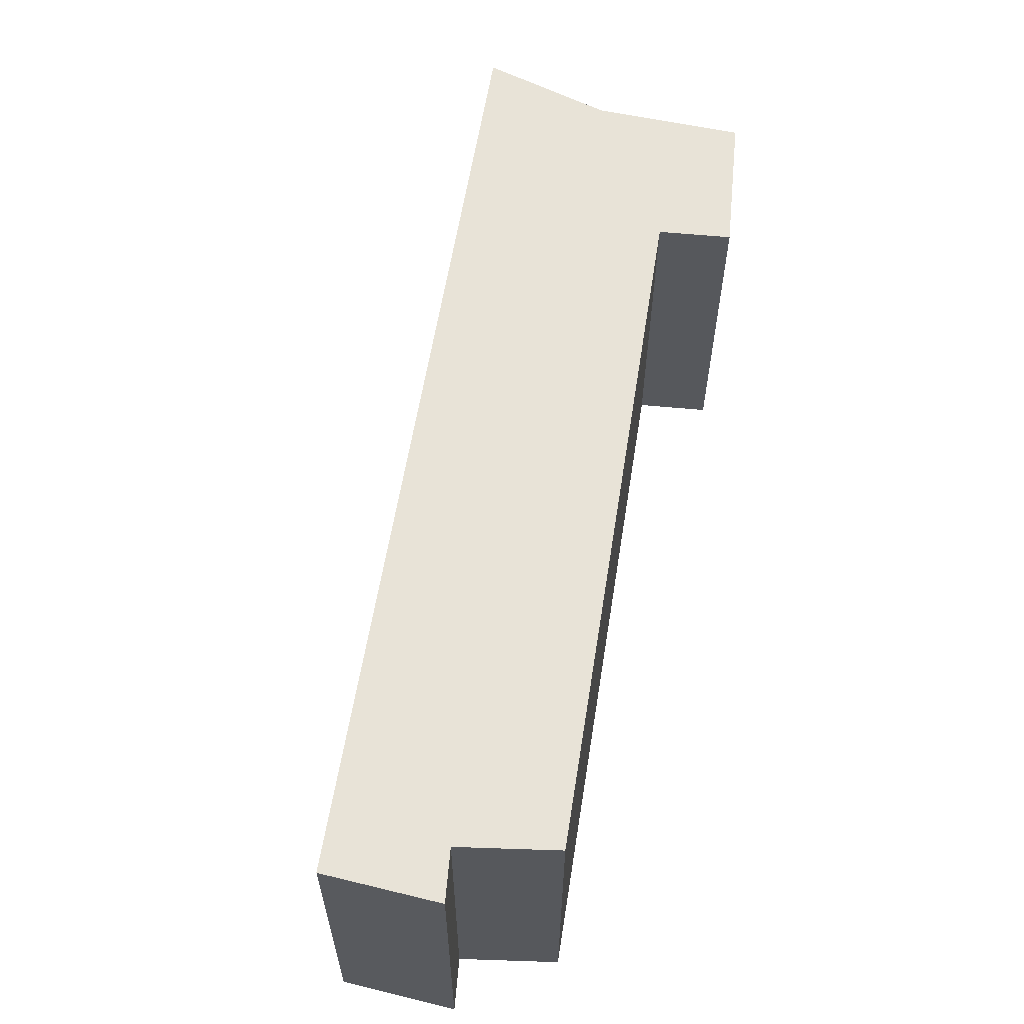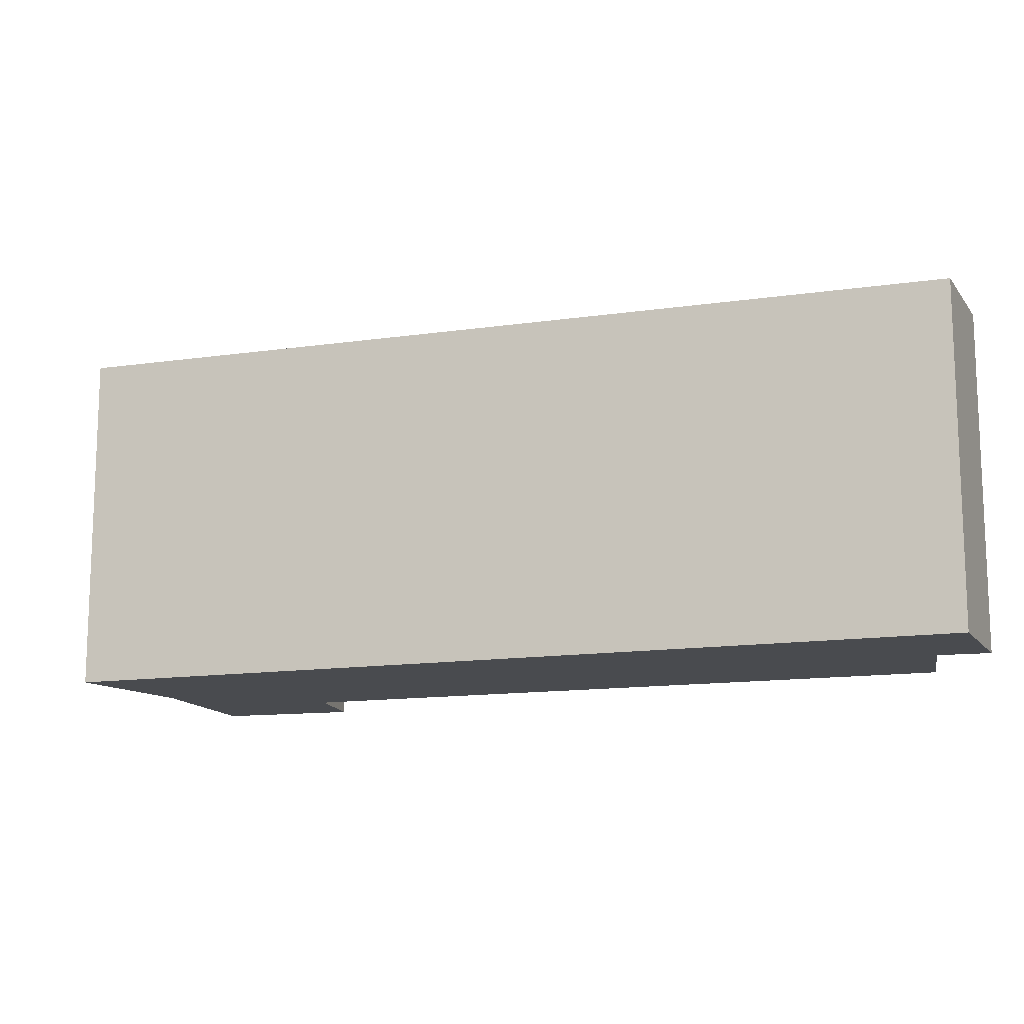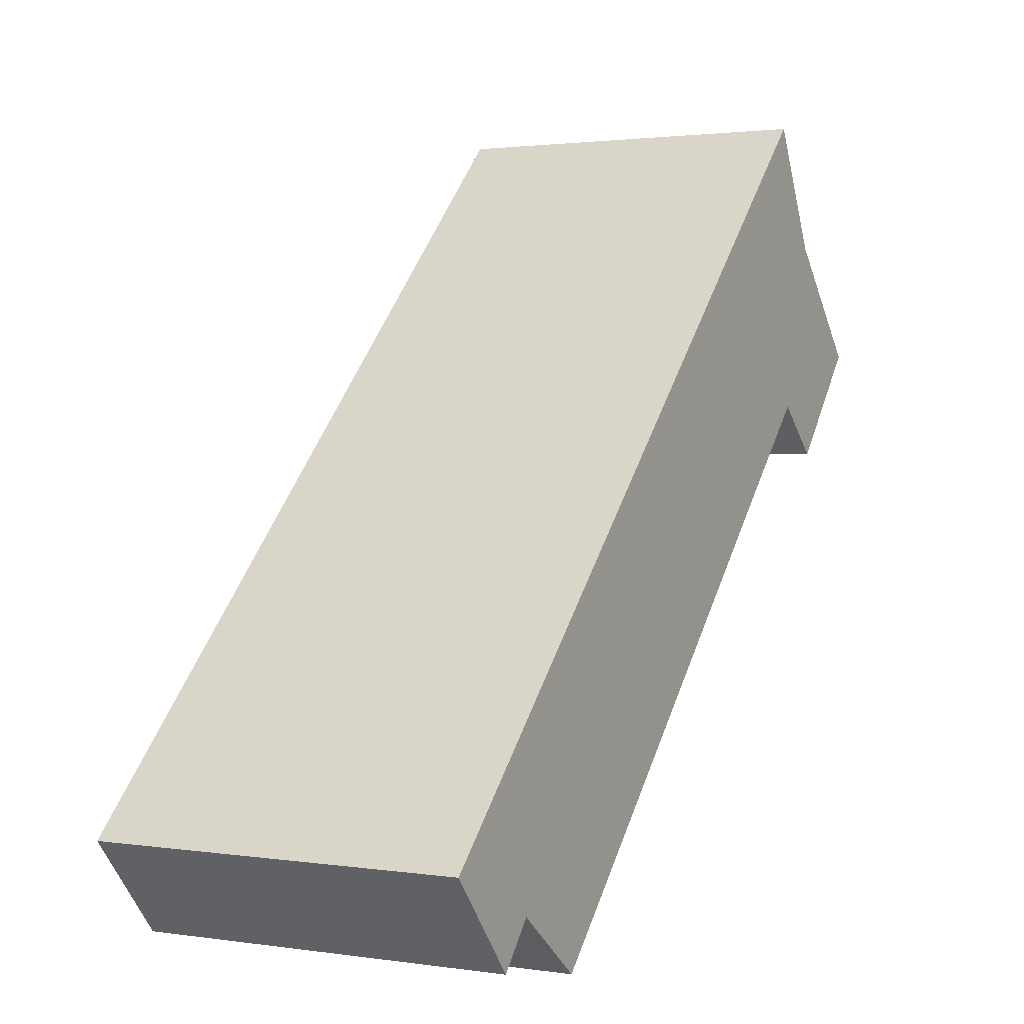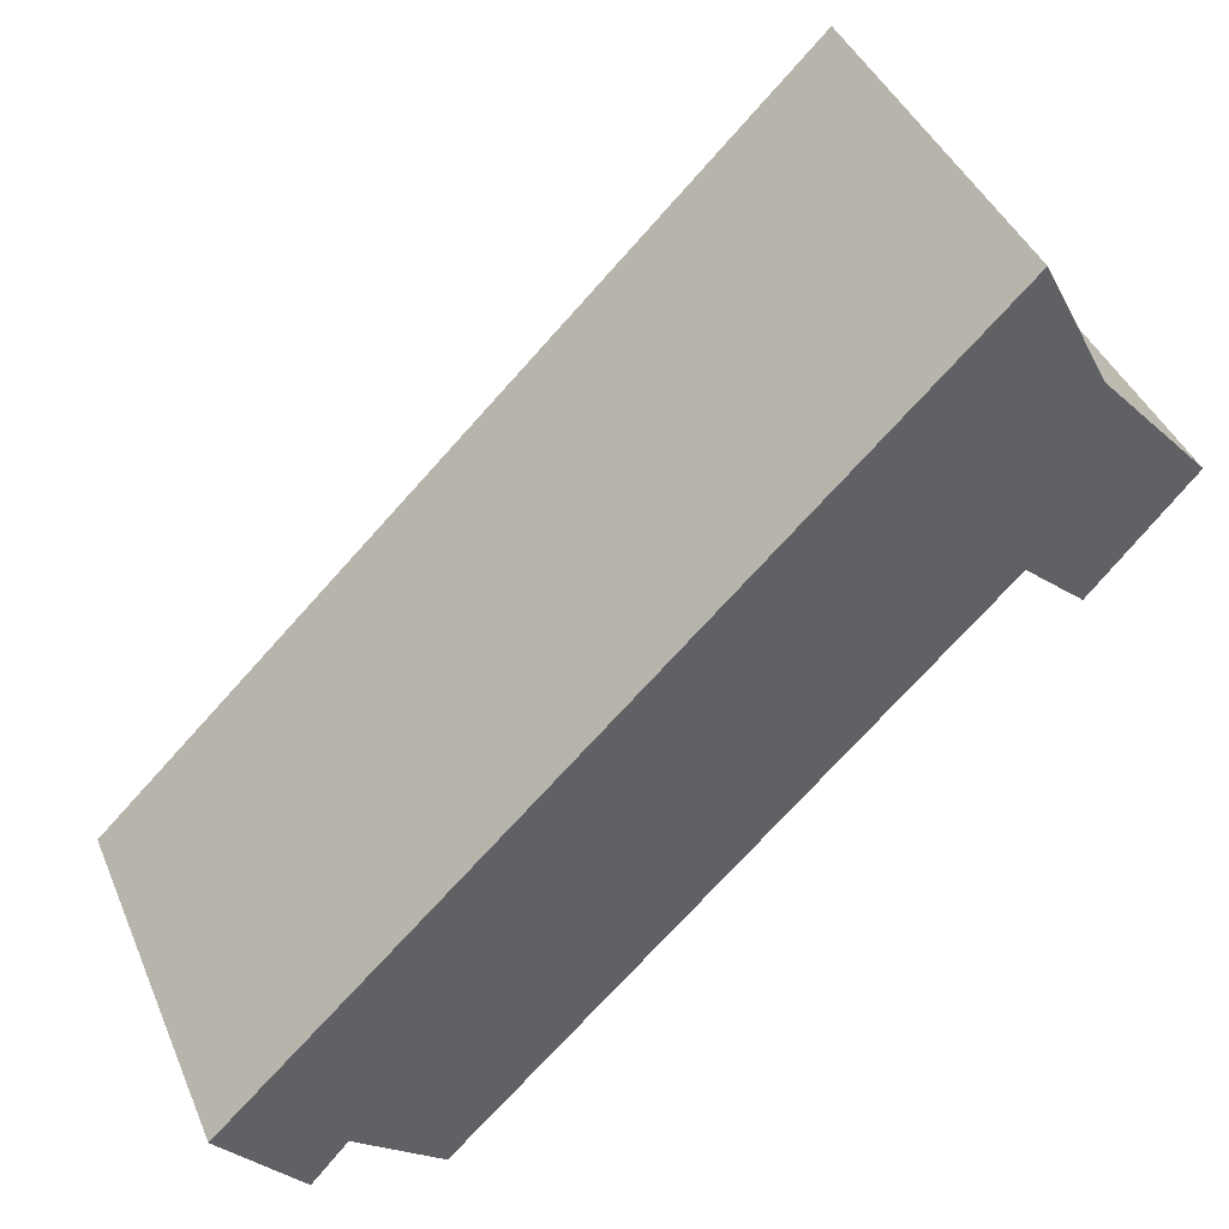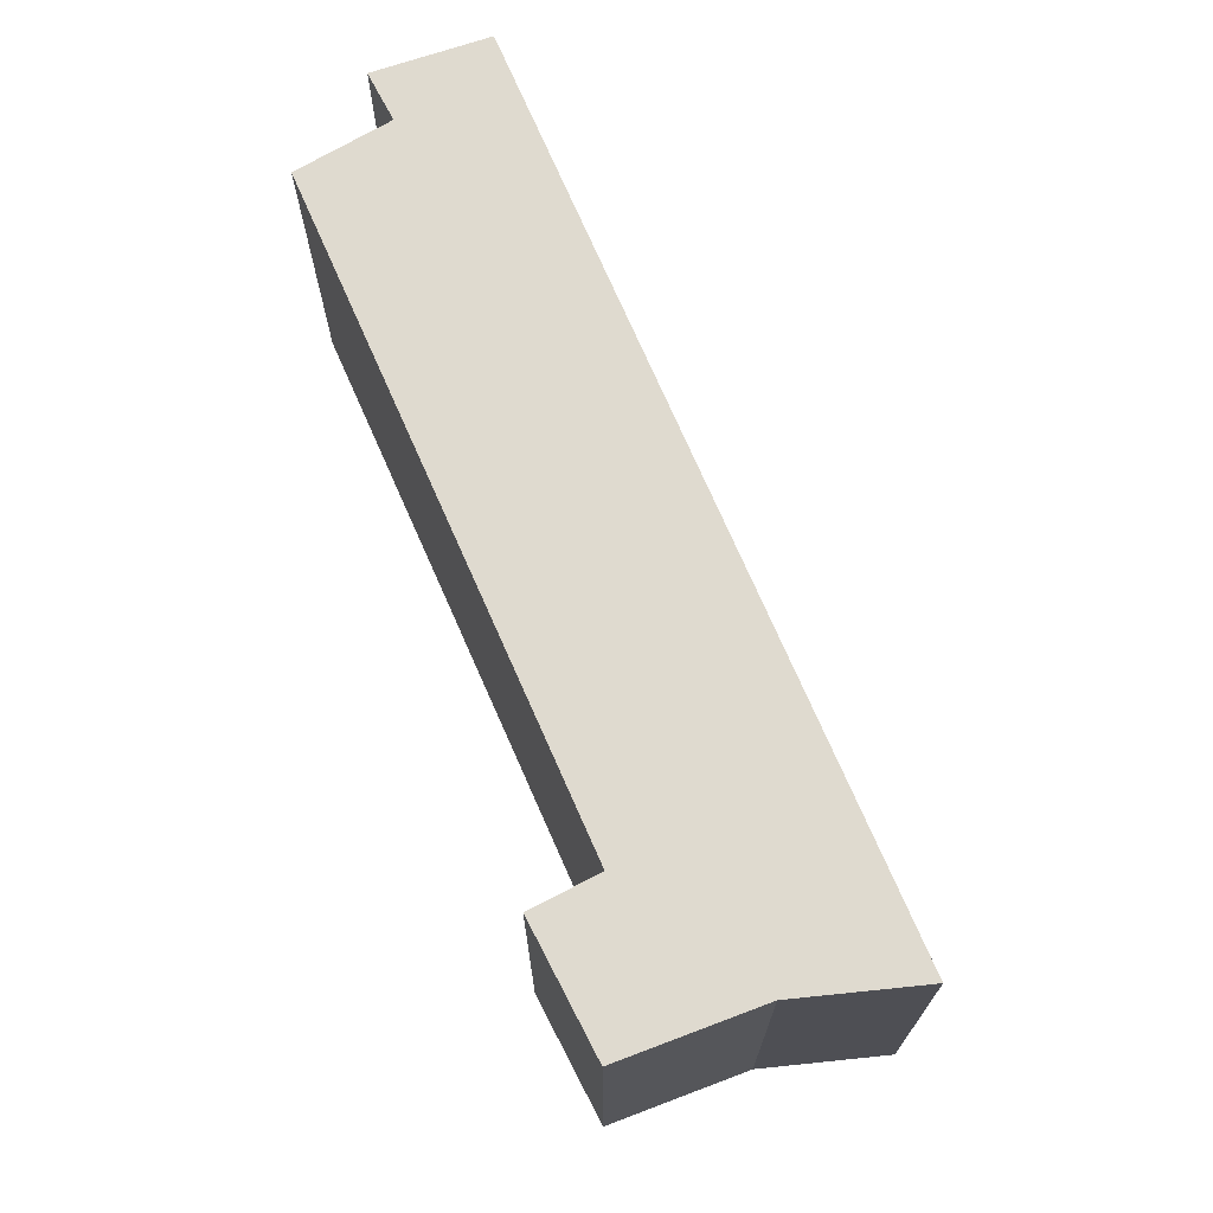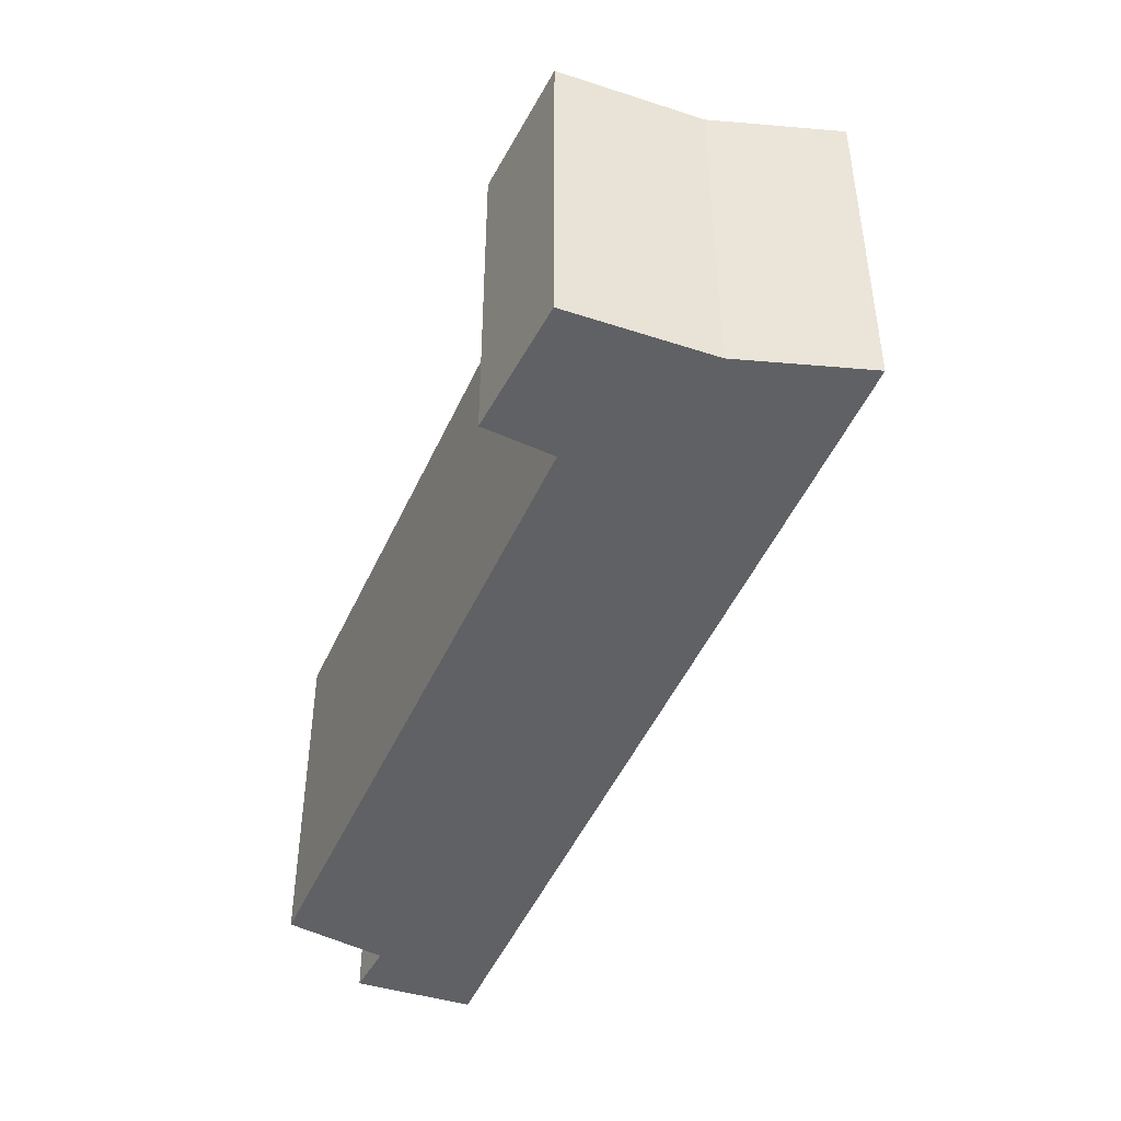
<metadata>
{"format":"obj","ext":"obj","renderer":"f3d","projection":"perspective","resolution":1024,"background":"white","views":[{"elev":61.9,"azim":144.1,"up":"+Y"},{"elev":-13.9,"azim":62.6,"up":"+Y"},{"elev":1.8,"azim":118.5,"up":"+Z"},{"elev":41.5,"azim":158.2,"up":"+Z"},{"elev":70.9,"azim":-68.6,"up":"+Y"},{"elev":-46.8,"azim":-68.3,"up":"+Y"}]}
</metadata>
<code>
v  0 2.955 1.809e-16
v  1.222 2.955 -0.463
v  0.761 2.955 -0.868
v  5.965 2.955 -4.012
v  5.283 2.955 -4.542
v  6.899 2.955 -3.587
v  1.333 2.955 1.894
v  0.827 2.955 0.913
v  6.257 2.955 -4.35
v  6.257 2.664e-16 -4.35
v  5.965 2.457e-16 -4.012
v  5.283 2.781e-16 -4.542
v  1.222 2.835e-17 -0.463
v  0.761 5.315e-17 -0.868
v  0 0 0
v  6.899 2.196e-16 -3.587
v  0.827 -5.591e-17 0.913
v  1.333 -1.16e-16 1.894
g defaultobject
f 1 2 3
f 2 4 5
f 4 2 6
f 6 2 7
f 7 2 8
f 8 2 1
f 6 9 4
f 10 4 9
f 4 10 11
f 12 2 5
f 2 12 13
f 14 1 3
f 1 14 15
f 11 5 4
f 5 11 12
f 13 3 2
f 3 13 14
f 16 9 6
f 9 16 10
f 15 8 1
f 8 15 17
f 17 7 8
f 7 17 18
f 18 6 7
f 6 18 16
f 14 17 15
f 17 16 18
f 16 17 13
f 13 17 14
f 16 13 11
f 11 13 12
f 16 11 10

</code>
